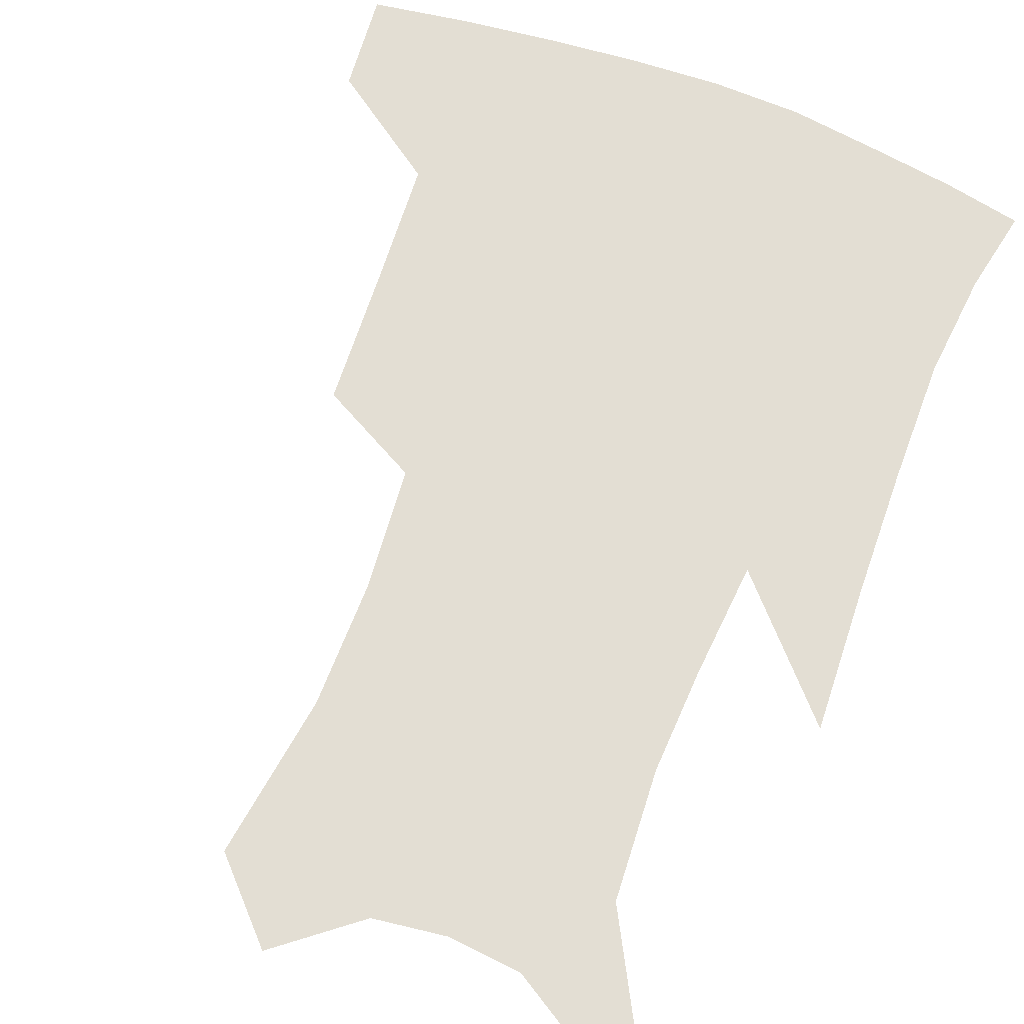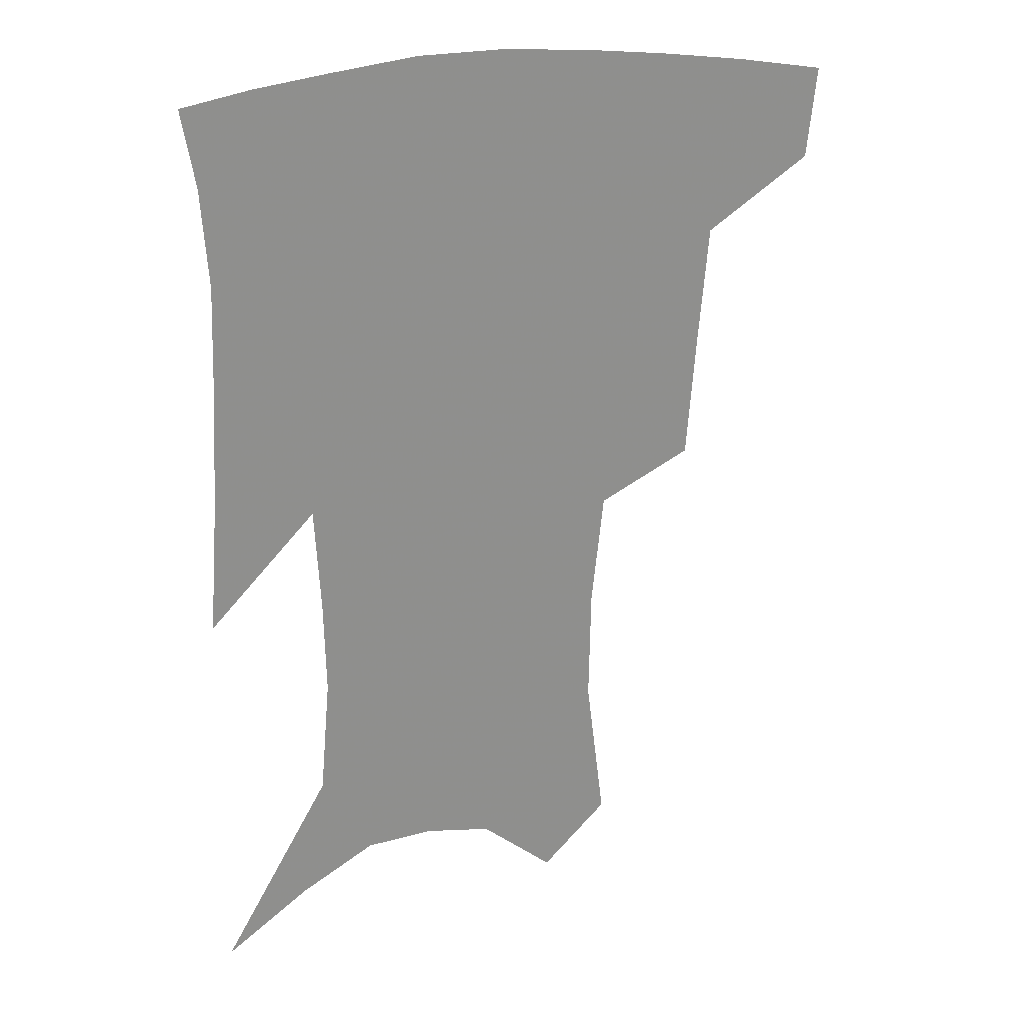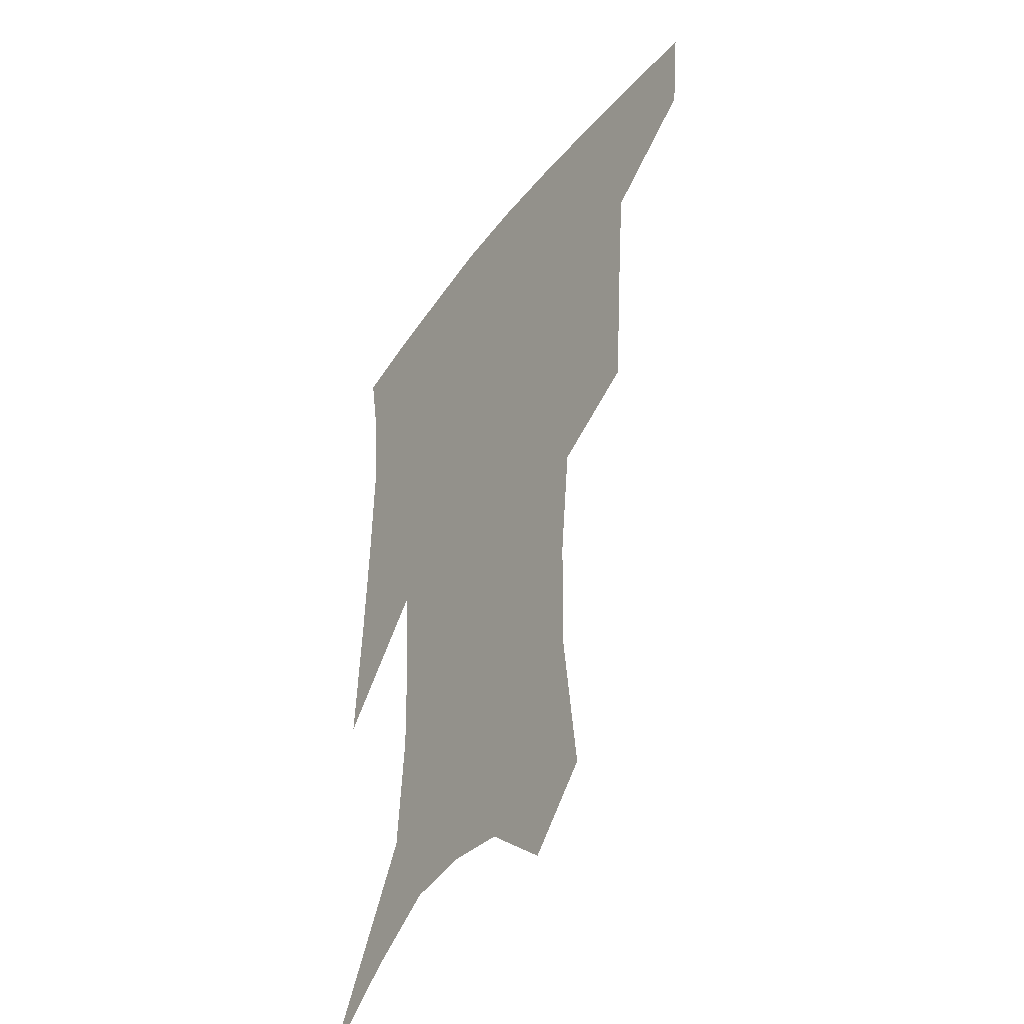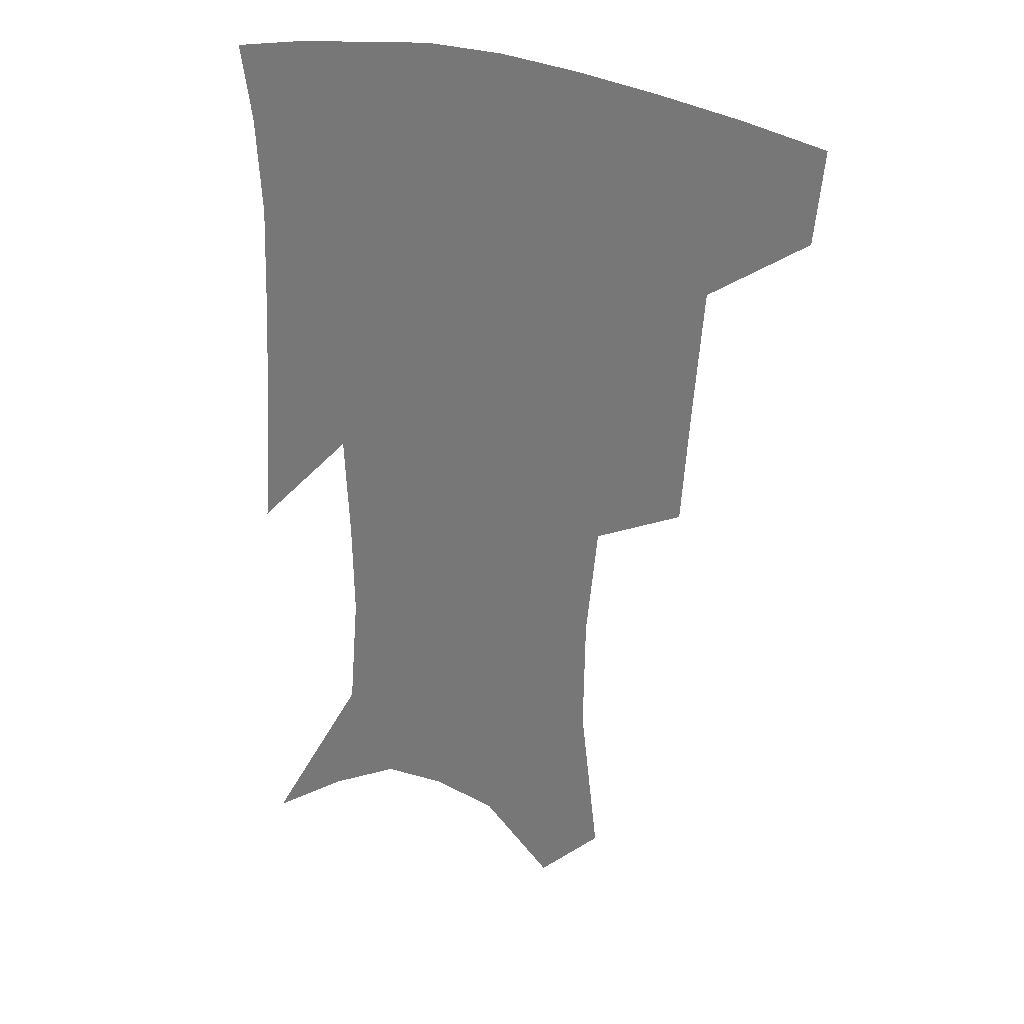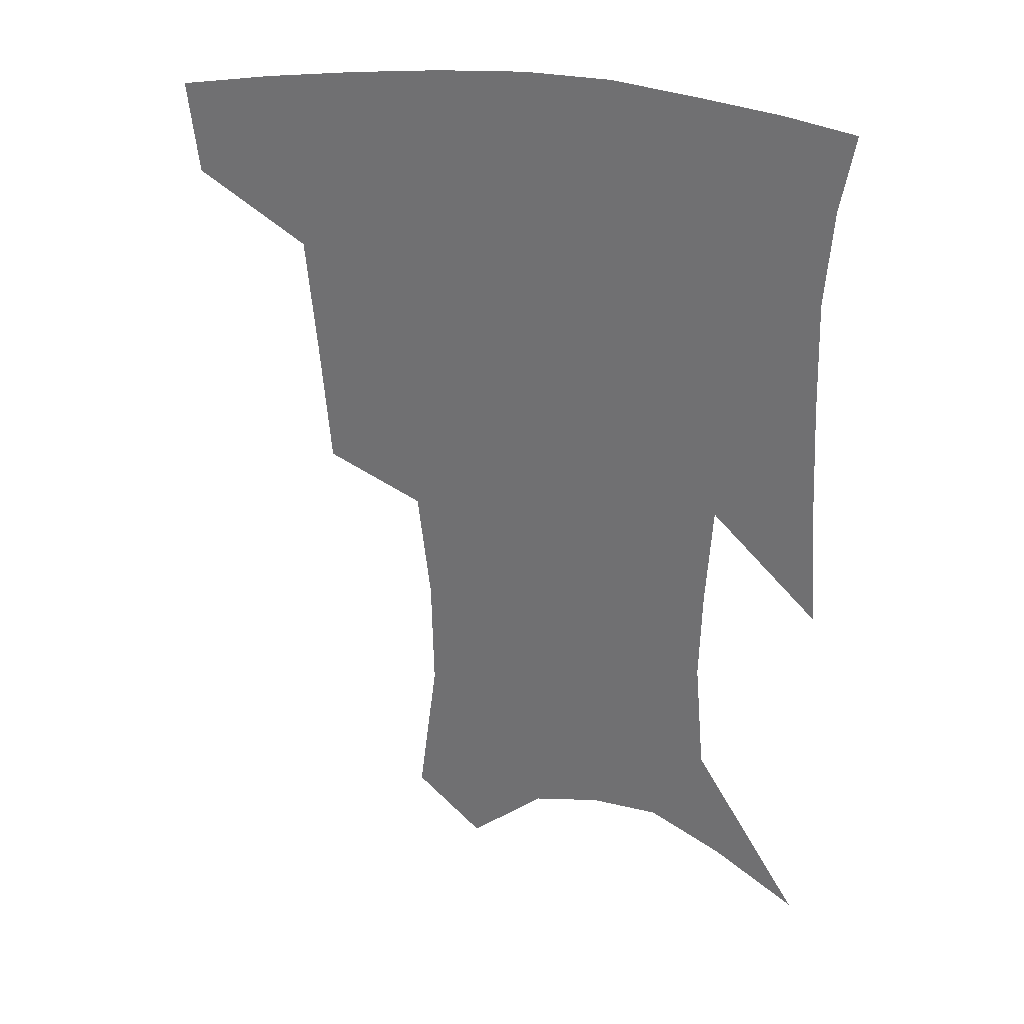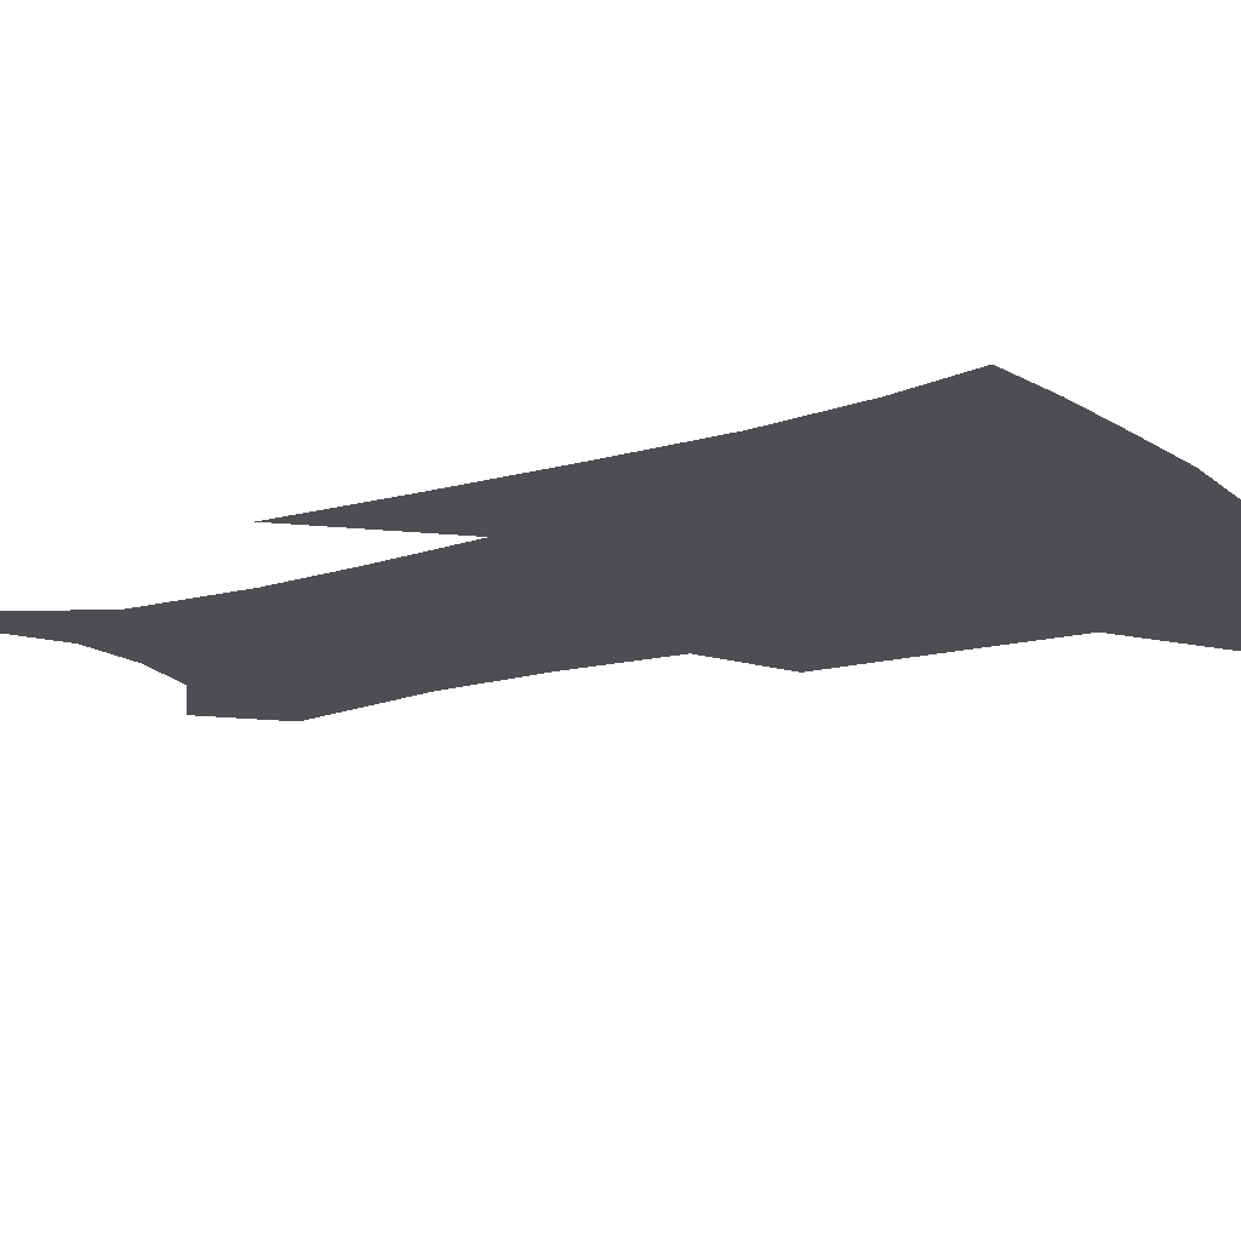
<metadata>
{"format":"obj","ext":"obj","renderer":"f3d","projection":"perspective","resolution":1024,"background":"white","views":[{"elev":67.2,"azim":22.3,"up":"+Z"},{"elev":24.3,"azim":162.1,"up":"+Y"},{"elev":-41.5,"azim":-123.4,"up":"+Y"},{"elev":27.4,"azim":-149.6,"up":"+Y"},{"elev":32.7,"azim":13.0,"up":"+Y"},{"elev":-16.7,"azim":121.8,"up":"+Z"}]}
</metadata>
<code>
v 465.4 382.2 0
v 462.2 411.6 0
v 505.1 280.4 0
v 501.9 321.4 0
v 498.7 359.4 0
v 494.6 388.7 0
v 490.2 416.4 0
v 533.5 141.5 0
v 539.5 190.4 0
v 538.9 228.1 0
v 534.9 265.3 0
v 530 301.1 0
v 527.6 336.8 0
v 524.8 366.1 0
v 521.3 392.9 0
v 517.9 420.1 0
v 554.9 120.1 0
v 560.6 173.9 0
v 560.1 207.7 0
v 558.9 247.2 0
v 555.5 278.4 0
v 553.5 314.4 0
v 552 344.5 0
v 550.8 371.4 0
v 548.2 396.4 0
v 545.4 423.1 0
v 578.4 139.6 0
v 580.1 183.3 0
v 579.5 218.6 0
v 578 251.7 0
v 575.9 283.3 0
v 575.2 318.6 0
v 574.9 347 0
v 575.1 373.7 0
v 574.7 398.1 0
v 572.4 425 0
v 600.3 142.9 0
v 598.7 184.4 0
v 598 219 0
v 597.2 255.8 0
v 596.8 290.1 0
v 596.6 320.6 0
v 597.4 348.8 0
v 598.7 374.6 0
v 599.9 398.2 0
v 599.1 424.7 0
v 622.2 141.1 0
v 618.6 176.7 0
v 615.9 220.1 0
v 616.5 251.4 0
v 618 282.3 0
v 618 315.2 0
v 618.7 348.5 0
v 621.4 372.6 0
v 624.1 397.1 0
v 626.9 421.3 0
v 646.8 126.9 0
v 638.8 169.3 0
v 635.5 208.4 0
v 636.3 239.8 0
v 638.3 274.7 0
v 639.2 309.2 0
v 640.7 340.3 0
v 644 367.2 0
v 647.3 394.4 0
v 651.6 418 0
v 674.8 106.3 0
v 673.9 237.3 0
v 670.9 280.2 0
v 668.9 318.7 0
v 667.7 356.3 0
v 670 388.4 0
v 674.4 413.7 0
v 691 451 0
f 5 6 1
f 1 6 2
f 6 7 2
f 11 12 3
f 3 12 4
f 12 13 4
f 4 13 5
f 13 14 5
f 5 14 6
f 14 15 6
f 6 15 7
f 15 16 7
f 17 18 8
f 8 18 9
f 18 19 9
f 9 19 10
f 19 20 10
f 10 20 11
f 20 21 11
f 11 21 12
f 21 22 12
f 12 22 13
f 22 23 13
f 13 23 14
f 23 24 14
f 14 24 15
f 24 25 15
f 15 25 16
f 25 26 16
f 17 27 18
f 27 28 18
f 18 28 19
f 28 29 19
f 19 29 20
f 29 30 20
f 20 30 21
f 30 31 21
f 21 31 22
f 31 32 22
f 22 32 23
f 32 33 23
f 23 33 24
f 33 34 24
f 24 34 25
f 34 35 25
f 25 35 26
f 35 36 26
f 27 37 28
f 37 38 28
f 28 38 29
f 38 39 29
f 29 39 30
f 39 40 30
f 30 40 31
f 40 41 31
f 31 41 32
f 41 42 32
f 32 42 33
f 42 43 33
f 33 43 34
f 43 44 34
f 34 44 35
f 44 45 35
f 35 45 36
f 45 46 36
f 37 47 38
f 47 48 38
f 38 48 39
f 48 49 39
f 39 49 40
f 49 50 40
f 40 50 41
f 50 51 41
f 41 51 42
f 51 52 42
f 42 52 43
f 52 53 43
f 43 53 44
f 53 54 44
f 44 54 45
f 54 55 45
f 45 55 46
f 55 56 46
f 47 57 48
f 57 58 48
f 48 58 49
f 58 59 49
f 49 59 50
f 59 60 50
f 50 60 51
f 60 61 51
f 51 61 52
f 61 62 52
f 52 62 53
f 62 63 53
f 53 63 54
f 63 64 54
f 54 64 55
f 64 65 55
f 55 65 56
f 65 66 56
f 57 67 58
f 61 68 62
f 68 69 62
f 62 69 63
f 69 70 63
f 63 70 64
f 70 71 64
f 64 71 65
f 71 72 65
f 65 72 66
f 72 73 66

</code>
